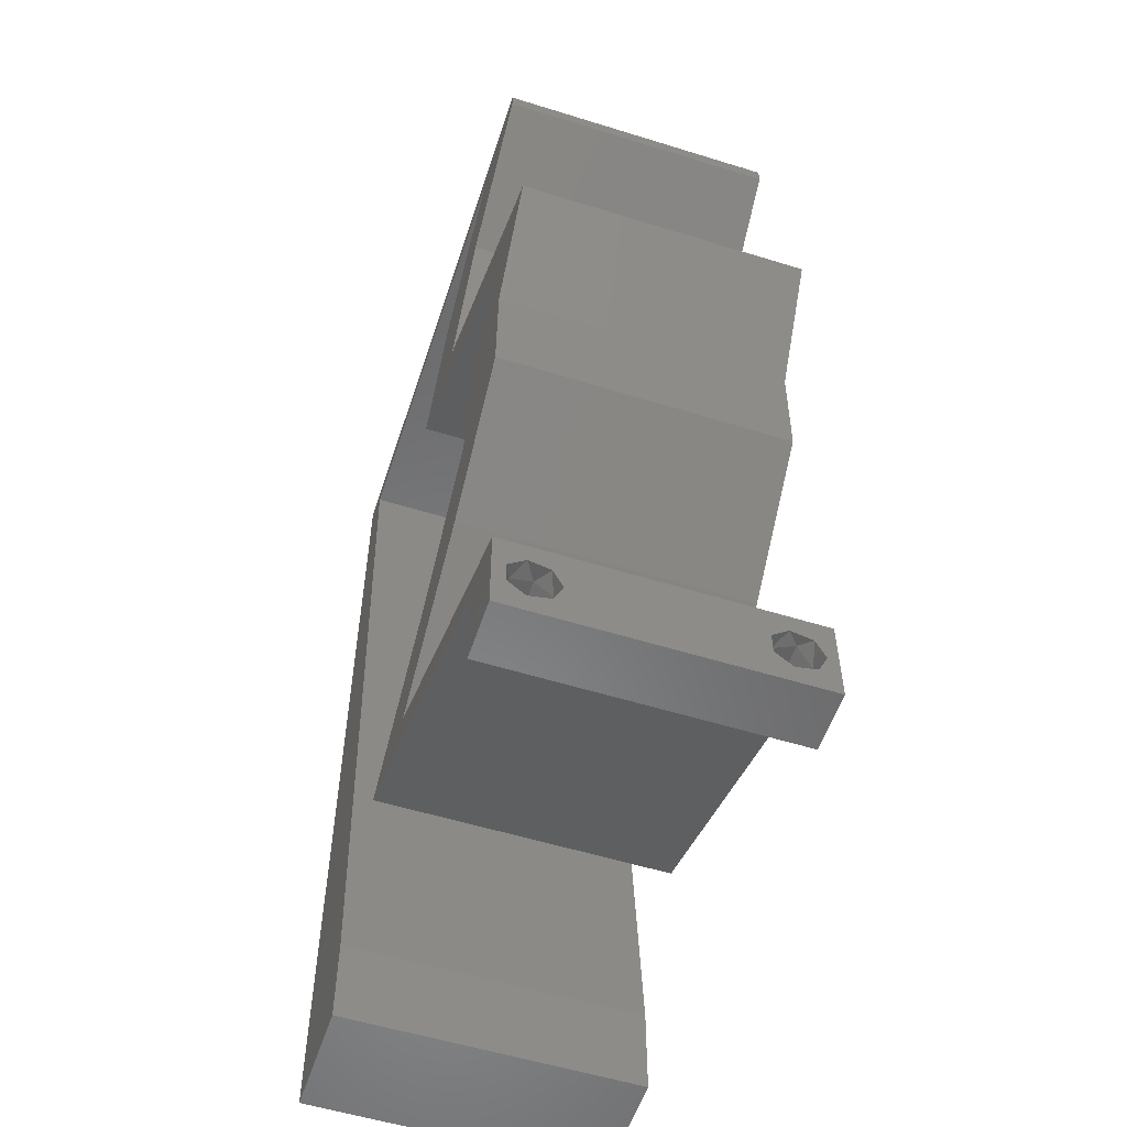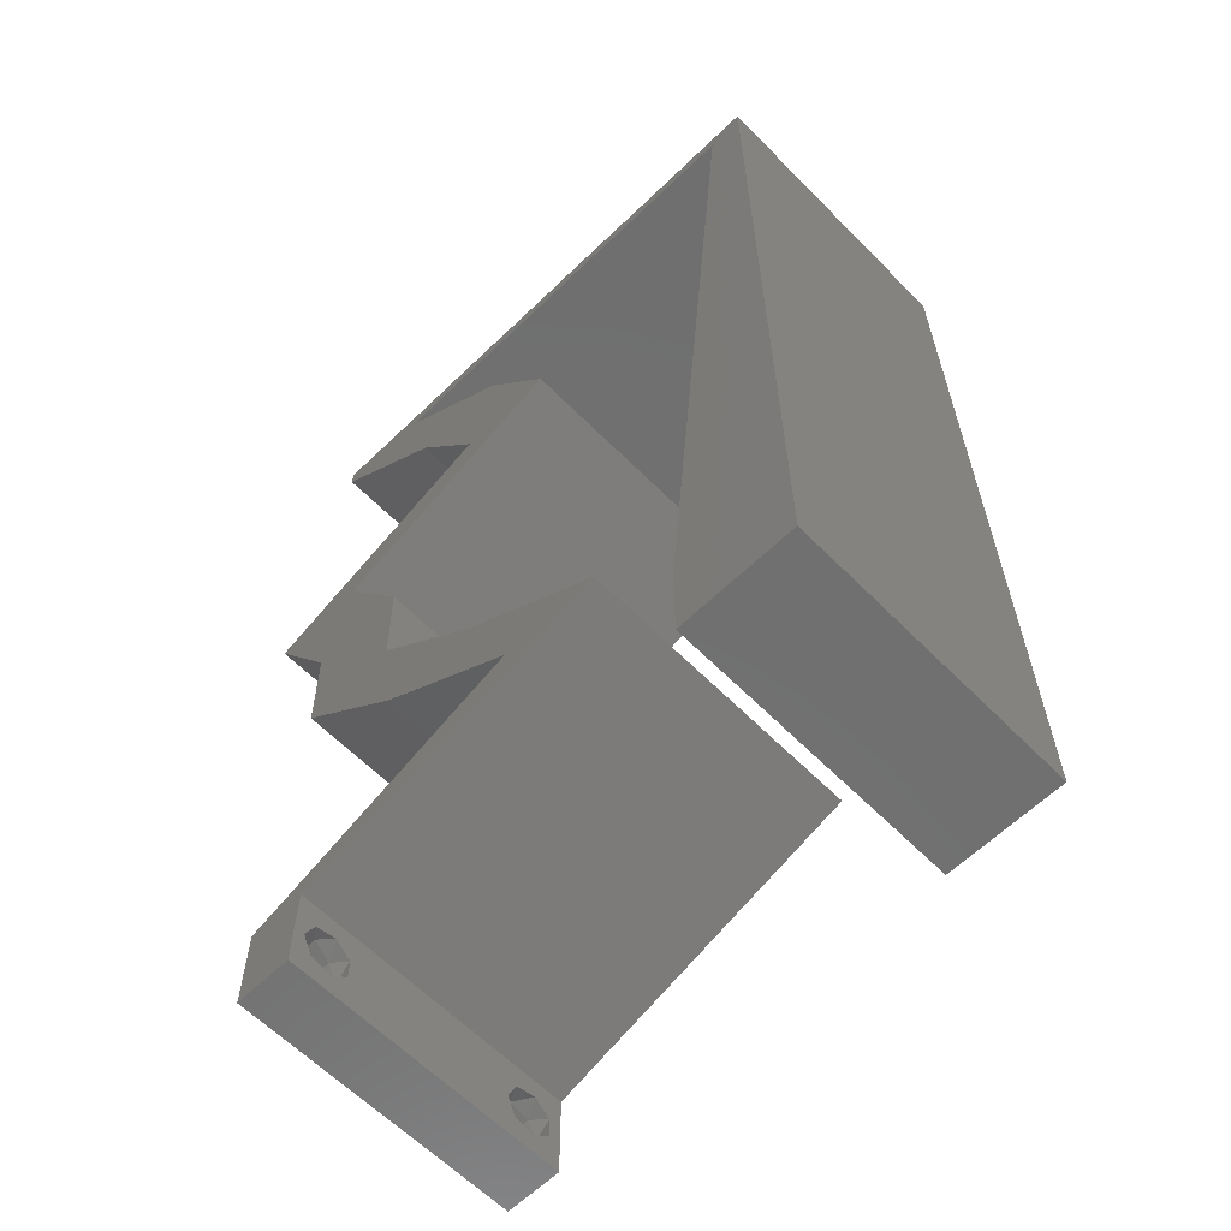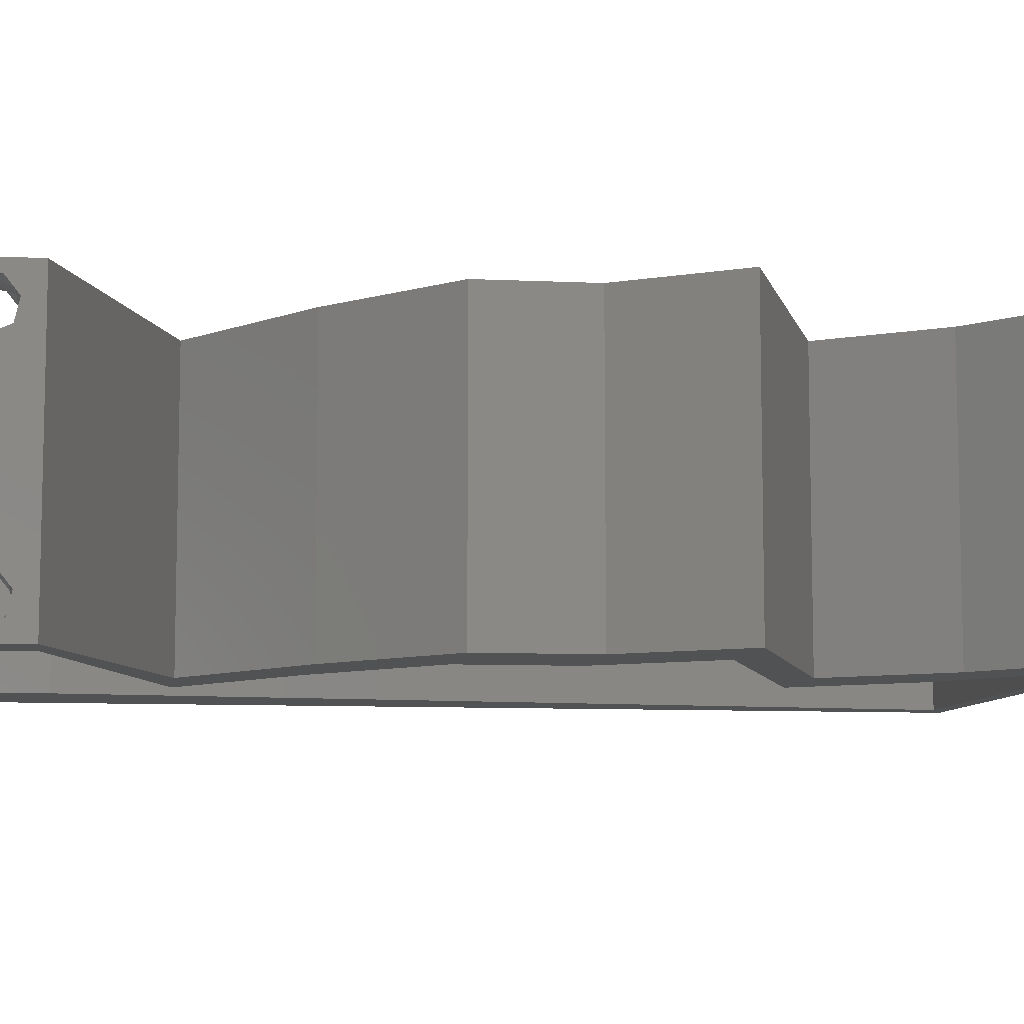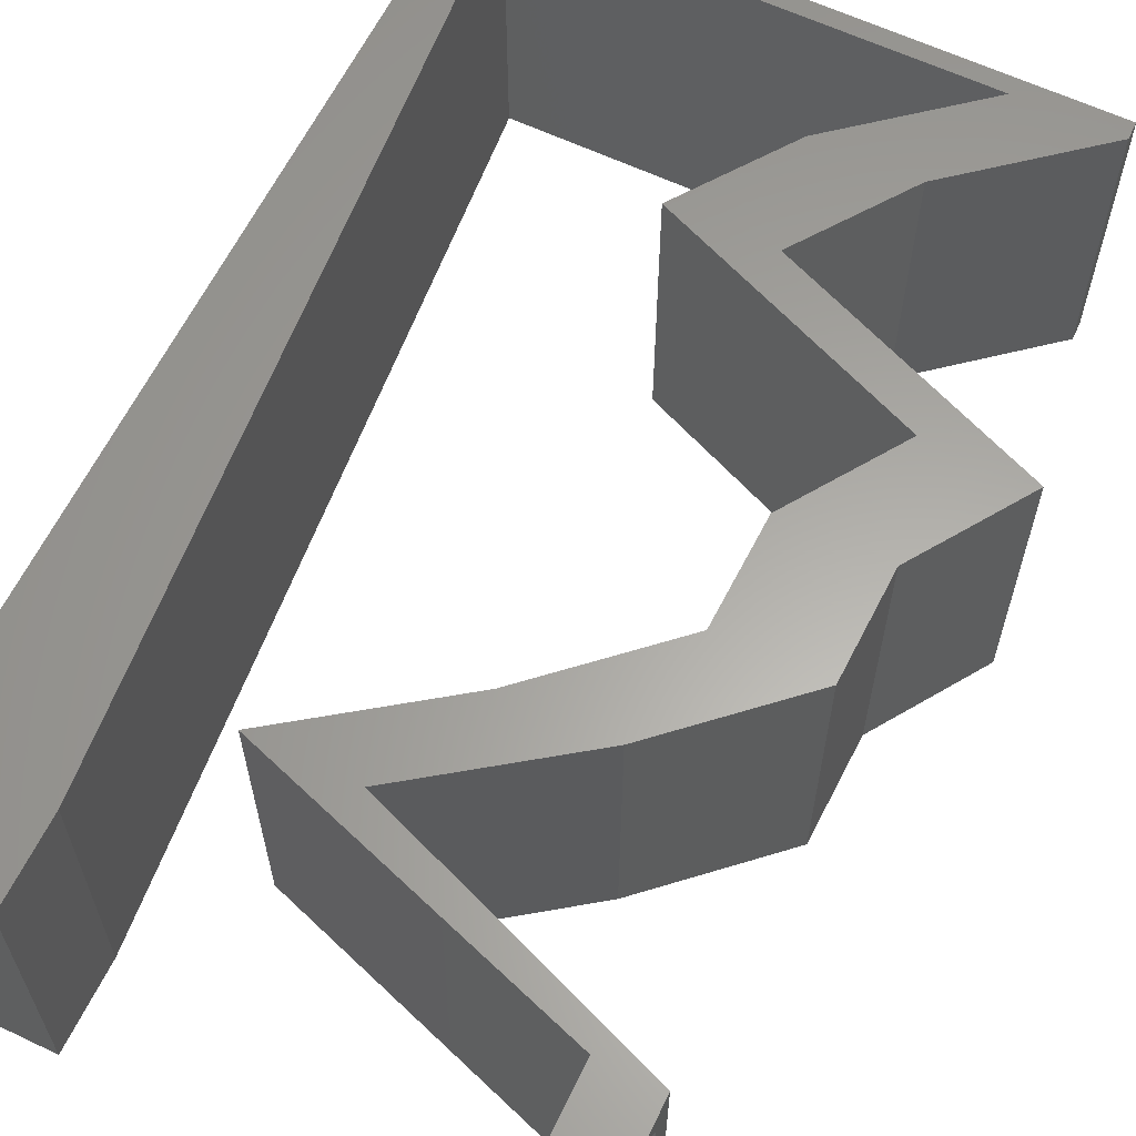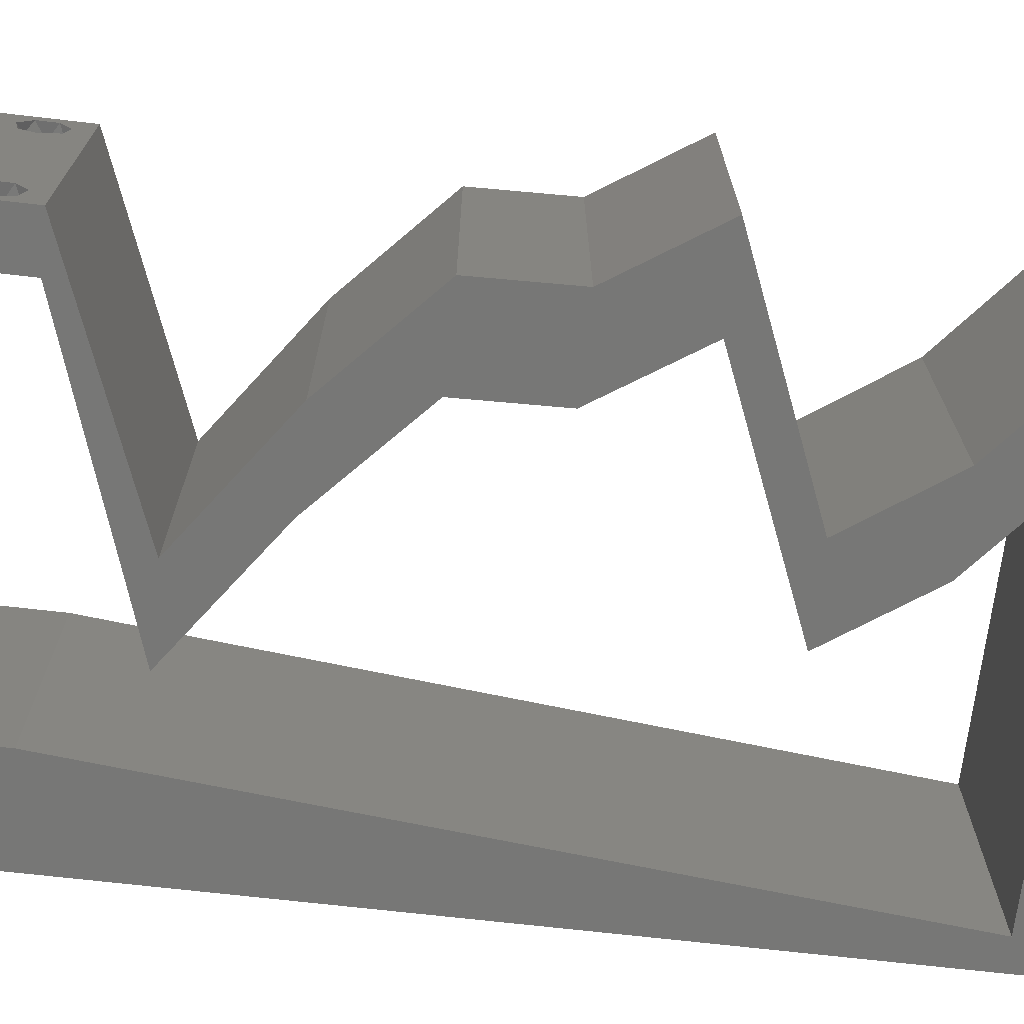
<metadata>
{"format":"stl","ext":"stl","renderer":"f3d","projection":"perspective","resolution":1024,"background":"white","views":[{"elev":-55.5,"azim":71.9,"up":"+Y"},{"elev":-61.9,"azim":-135.6,"up":"+Y"},{"elev":-8.4,"azim":81.3,"up":"+Z"},{"elev":62.0,"azim":25.7,"up":"+Z"},{"elev":-69.4,"azim":83.4,"up":"+Z"}]}
</metadata>
<code>
# stl→obj: 252 verts, 508 faces
v 0.04 0 0.01
v 0.04 -0.006 0.01
v 0.04 -0.002262 0.003932
v 0.04 -0.003 0.0159
v 0.04 -0.001671 0.00134
v 0.04 0 0
v 0.04 -0.001343 0.002778
v 0.04 -0.004329 0.00134
v 0.04 -0.004657 0.002778
v 0.04 -0.006 0
v 0.04 -0.003 0.0007
v 0.04 -0.002262 0.01913
v 0.04 -0.001343 0.01798
v 0.04 0 0.02
v 0.04 -0.006 0.02
v 0.04 -0.004657 0.01798
v 0.04 -0.003738 0.01913
v 0.04 -0.001671 0.01654
v 0.04 -0.004329 0.01654
v 0.04 -0.003738 0.003932
v 0.036 -0.006 0.01
v 0.036 0 0.01
v 0.036 -0.002262 0.003932
v 0.036 -0.003 0.0159
v 0.036 -0.001343 0.002778
v 0.036 0 0
v 0.036 -0.001671 0.00134
v 0.036 -0.004329 0.00134
v 0.036 -0.006 0
v 0.036 -0.004657 0.002778
v 0.036 -0.003 0.0007
v 0.036 0 0.02
v 0.036 -0.001343 0.01798
v 0.036 -0.002262 0.01913
v 0.036 -0.003738 0.01913
v 0.036 -0.004657 0.01798
v 0.036 -0.006 0.02
v 0.036 -0.004329 0.01654
v 0.036 -0.001671 0.01654
v 0.036 -0.003738 0.003932
v 0 -0.006 0.02
v 0.008 -0.006 0.02
v 0.004 -0.003 0.02
v 0.008 0 0.02
v 0 0 0.02
v 0.038 -0.003 0.02
v 0.003724 0.005941 0.02
v 0.0206 0.007352 0.02
v 0.01879 0.01103 0.02
v 0.0137 0.007352 0.02
v 0.0257 0.01103 0.02
v 0.03079 0.0147 0.02
v 0.02389 0.0147 0.02
v 0.0331 0.05882 0.02
v 0.04 0.05882 0.02
v 0.04 0.06 0.02
v 0.005796 0.02353 0.02
v 0 0.024 0.02
v 0.003173 0.01782 0.02
v 0.006898 0.01176 0.02
v 0 0.012 0.02
v 0.03199 0.02941 0.02
v 0.03181 0.02206 0.02
v 0.03535 0.02573 0.02
v 0.03871 0.02206 0.02
v 0.0389 0.02941 0.02
v 0.00249 0.05882 0.02
v 0.01 0.06 0.02
v 0 0.06 0.02
v 0.02485 0.003676 0.02
v 0.0303 0.003676 0.02
v 0.03 0.06 0.02
v 0.02289 0.05882 0.02
v 0.01269 0.05882 0.02
v 0.02 0.06 0.02
v 0 0.048 0.02
v 0.03123 0.05146 0.02
v 0.02432 0.05146 0.02
v 0.02608 0.04411 0.02
v 0.01917 0.04411 0.02
v 0.02801 0.04044 0.02
v 0.03491 0.04044 0.02
v 0.04375 0.03676 0.02
v 0.03684 0.03676 0.02
v 0.003592 0.04705 0.02
v 0 0.036 0.02
v 0.004694 0.03529 0.02
v 0 -0.006 0.01
v 0 -0.003 0.015
v 0 0 0.01
v 0 -0.006 0
v 0 -0.003 0.005
v 0 0 0
v 0.004 -0.006 0.015
v 0.008 -0.006 0.01
v 0.004 -0.006 0.005
v 0.008 -0.006 0
v 0 0.009 0.0114
v 0 0.06 0
v 0 0.051 0.0086
v 0 0.06 0.01
v 0 0.048 0
v 0 0.0415 0.009767
v 0 0.03 0.01
v 0 0.036 0
v 0 0.0185 0.01023
v 0 0.024 0
v 0 0.012 0
v 0 0.005337 0.005128
v 0 0.05466 0.01487
v 0.004 -0.003 0
v 0.008 0 0
v 0.038 -0.003 0
v 0.003724 0.005941 0
v 0.0206 0.007352 0
v 0.0137 0.007352 0
v 0.01879 0.01103 0
v 0.0257 0.01103 0
v 0.02389 0.0147 0
v 0.03079 0.0147 0
v 0.0331 0.05882 0
v 0.04 0.06 0
v 0.04 0.05882 0
v 0.005796 0.02353 0
v 0.003173 0.01782 0
v 0.006898 0.01176 0
v 0.03199 0.02941 0
v 0.03535 0.02573 0
v 0.03181 0.02206 0
v 0.03871 0.02206 0
v 0.0389 0.02941 0
v 0.00249 0.05882 0
v 0.01 0.06 0
v 0.03123 0.05146 0
v 0.02485 0.003676 0
v 0.0303 0.003676 0
v 0.03 0.06 0
v 0.02289 0.05882 0
v 0.01269 0.05882 0
v 0.02 0.06 0
v 0.02608 0.04411 0
v 0.02432 0.05146 0
v 0.01917 0.04411 0
v 0.02801 0.04044 0
v 0.03491 0.04044 0
v 0.04375 0.03676 0
v 0.03684 0.03676 0
v 0.003592 0.04705 0
v 0.004694 0.03529 0
v 0.008 0 0.01
v 0.008 -0.003 0.015
v 0.008 -0.003 0.005
v 0.015 0.06 0.01134
v 0.025 0.06 0.008977
v 0.006575 0.06 0.007337
v 0.03344 0.06 0.01273
v 0.04 0.06 0.01
v 0.03407 0.06 0.005945
v 0.005798 0.06 0.01422
v 0.04 0.05882 0.01
v 0.03561 0.05514 0.005729
v 0.03561 0.05514 0.01432
v 0.03123 0.05146 0.01
v 0.02865 0.04779 0.015
v 0.02608 0.04411 0.01
v 0.02865 0.04779 0.005
v 0.03301 0.04123 0.007605
v 0.04375 0.03676 0.01
v 0.03723 0.03947 0.01304
v 0.03137 0.04191 0.01418
v 0.03933 0.0386 0.005
v 0.04132 0.03308 0.015
v 0.0389 0.02941 0.01
v 0.04132 0.03308 0.005
v 0.0388 0.02573 0.015
v 0.03871 0.02206 0.01
v 0.0388 0.02573 0.005
v 0.03475 0.01838 0.005494
v 0.03475 0.01838 0.01448
v 0.03079 0.0147 0.01
v 0.0206 0.007352 0.01
v 0.03264 0.002789 0.01222
v 0.02746 0.004753 0.007182
v 0.03515 0.001838 0.005
v 0.02626 0.005209 0.01403
v 0.02244 0.004469 0.01108
v 0.0137 0.007352 0.01
v 0.0292 0.002243 0.007192
v 0.02966 0.002091 0.01367
v 0.02389 0.0147 0.01
v 0.02785 0.01838 0.005494
v 0.02785 0.01838 0.01448
v 0.03181 0.02206 0.01
v 0.0319 0.02573 0.015
v 0.03199 0.02941 0.01
v 0.0319 0.02573 0.005
v 0.03442 0.03308 0.015
v 0.03684 0.03676 0.01
v 0.03442 0.03308 0.005
v 0.02991 0.03964 0.007605
v 0.01917 0.04411 0.01
v 0.02569 0.0414 0.01304
v 0.03156 0.03896 0.01418
v 0.02359 0.04227 0.005
v 0.02175 0.04779 0.015
v 0.02432 0.05146 0.01
v 0.02175 0.04779 0.005
v 0.02871 0.05514 0.005676
v 0.02871 0.05514 0.01427
v 0.0331 0.05882 0.01
v 0.01779 0.05882 0.01116
v 0.009108 0.05882 0.0074
v 0.02648 0.05882 0.0074
v 0.00249 0.05882 0.01
v 0.02732 0.05882 0.01434
v 0.008266 0.05882 0.01434
v 0.007173 0.008822 0.01151
v 0.003316 0.04999 0.01151
v 0.006301 0.01813 0.01025
v 0.005245 0.02941 0.01006
v 0.004189 0.04068 0.01025
v 0.002995 0.05343 0.005
v 0.03873 -0.003738 0.01607
v 0.03727 -0.002262 0.01607
v 0.03726 -0.003758 0.01608
v 0.03871 -0.002229 0.01608
v 0.03873 -0.003 0.0193
v 0.03727 -0.001671 0.01866
v 0.03875 -0.001671 0.01866
v 0.03725 -0.003 0.0193
v 0.03873 -0.001343 0.01722
v 0.03725 -0.001343 0.01722
v 0.03727 -0.004657 0.01722
v 0.03875 -0.004657 0.01722
v 0.03802 -0.004336 0.01865
v 0.03687 -0.004326 0.01866
v 0.03916 -0.004329 0.01866
v 0.0375 -0.003738 0.0008684
v 0.0385 -0.002262 0.0008684
v 0.03712 -0.002262 0.0008684
v 0.03888 -0.003738 0.0008684
v 0.03873 -0.003 0.0041
v 0.03727 -0.001671 0.00346
v 0.03875 -0.001671 0.00346
v 0.03727 -0.004329 0.00346
v 0.03875 -0.004329 0.00346
v 0.03725 -0.003 0.0041
v 0.03873 -0.004657 0.002022
v 0.03725 -0.004657 0.002022
v 0.03798 -0.00134 0.002033
v 0.03687 -0.001344 0.002017
v 0.03914 -0.001343 0.00202
f 1 2 3
f 1 4 2
f 5 6 7
f 8 9 10
f 8 10 11
f 11 6 5
f 12 13 14
f 15 16 17
f 14 15 12
f 12 15 17
f 10 6 11
f 10 9 2
f 14 18 1
f 13 18 14
f 15 2 19
f 19 16 15
f 6 1 7
f 1 18 4
f 2 4 19
f 7 1 3
f 2 9 20
f 3 2 20
f 21 22 23
f 24 22 21
f 25 26 27
f 28 29 30
f 31 29 28
f 27 26 31
f 32 33 34
f 35 36 37
f 34 37 32
f 37 36 38
f 35 37 34
f 32 39 33
f 26 29 31
f 25 22 26
f 37 38 21
f 22 39 32
f 29 21 30
f 21 38 24
f 24 39 22
f 30 21 40
f 40 21 23
f 23 22 25
f 41 42 43
f 44 45 43
f 15 14 46
f 45 44 47
f 48 49 50
f 51 52 53
f 32 37 46
f 54 55 56
f 57 58 59
f 60 61 47
f 61 60 59
f 62 63 64
f 65 66 64
f 42 44 43
f 45 41 43
f 37 15 46
f 66 62 64
f 63 65 64
f 14 32 46
f 61 45 47
f 67 68 69
f 52 63 53
f 70 71 48
f 32 14 71
f 71 70 32
f 72 73 54
f 68 67 74
f 44 60 47
f 58 61 59
f 75 68 74
f 72 75 73
f 75 74 73
f 60 57 59
f 76 67 69
f 72 54 56
f 55 54 77
f 77 78 79
f 77 54 78
f 78 80 79
f 79 80 81
f 82 79 81
f 83 84 66
f 82 84 83
f 84 62 66
f 63 52 65
f 70 48 50
f 51 49 48
f 49 51 53
f 84 82 81
f 67 76 85
f 86 58 87
f 87 58 57
f 76 86 85
f 85 86 87
f 88 89 90
f 45 89 41
f 91 92 93
f 90 92 88
f 41 89 88
f 90 89 45
f 88 92 91
f 93 92 90
f 42 94 95
f 88 94 41
f 91 96 88
f 95 96 97
f 41 94 42
f 95 94 88
f 97 96 91
f 88 96 95
f 45 98 90
f 99 100 101
f 102 100 99
f 61 98 45
f 103 104 86
f 105 104 103
f 105 103 102
f 86 104 58
f 58 104 106
f 107 104 105
f 58 106 61
f 76 103 86
f 108 106 107
f 106 104 107
f 93 109 108
f 69 110 76
f 76 100 103
f 108 98 106
f 108 109 98
f 76 110 100
f 106 98 61
f 103 100 102
f 101 110 69
f 90 109 93
f 98 109 90
f 100 110 101
f 91 111 97
f 112 111 93
f 10 113 6
f 93 114 112
f 115 116 117
f 118 119 120
f 26 113 29
f 121 122 123
f 124 125 107
f 126 114 108
f 108 125 126
f 127 128 129
f 130 128 131
f 97 111 112
f 93 111 91
f 29 113 10
f 131 128 127
f 129 128 130
f 6 113 26
f 108 114 93
f 132 99 133
f 121 123 134
f 120 119 129
f 135 115 136
f 26 136 6
f 136 26 135
f 137 121 138
f 133 139 132
f 112 114 126
f 107 125 108
f 140 139 133
f 137 138 140
f 140 138 139
f 126 125 124
f 102 99 132
f 137 122 121
f 134 141 142
f 134 142 121
f 142 141 143
f 143 141 144
f 144 141 145
f 146 131 147
f 145 146 147
f 147 131 127
f 130 120 129
f 135 116 115
f 118 115 117
f 117 119 118
f 147 144 145
f 132 148 102
f 105 149 107
f 149 124 107
f 102 148 105
f 148 149 105
f 150 151 95
f 42 151 44
f 112 152 97
f 95 152 150
f 44 151 150
f 95 151 42
f 97 152 95
f 150 152 112
f 133 153 140
f 72 154 75
f 153 154 140
f 75 154 153
f 133 155 153
f 72 156 154
f 140 154 137
f 75 153 68
f 99 155 133
f 101 155 99
f 56 156 72
f 157 156 56
f 154 158 137
f 153 159 68
f 156 158 154
f 155 159 153
f 137 158 122
f 122 158 157
f 69 159 101
f 68 159 69
f 101 159 155
f 157 158 156
f 157 56 55
f 160 157 55
f 123 122 157
f 123 157 160
f 123 161 134
f 77 162 55
f 55 162 160
f 163 162 77
f 161 162 163
f 160 162 161
f 160 161 123
f 134 161 163
f 77 164 163
f 165 164 79
f 163 166 134
f 141 166 165
f 165 166 163
f 163 164 165
f 79 164 77
f 134 166 141
f 141 167 145
f 165 167 141
f 168 169 83
f 83 169 82
f 79 170 165
f 146 171 168
f 145 171 146
f 82 170 79
f 168 171 169
f 169 171 167
f 170 167 165
f 167 171 145
f 170 169 167
f 82 169 170
f 83 172 168
f 173 172 66
f 168 174 146
f 131 174 173
f 66 172 83
f 168 172 173
f 146 174 131
f 173 174 168
f 65 175 66
f 173 175 176
f 131 177 130
f 176 177 173
f 66 175 173
f 176 175 65
f 173 177 131
f 130 177 176
f 130 178 120
f 52 179 65
f 65 179 176
f 180 179 52
f 179 178 176
f 180 178 179
f 176 178 130
f 120 178 180
f 181 180 51
f 118 180 181
f 180 52 51
f 51 48 181
f 118 120 180
f 115 118 181
f 1 182 14
f 14 182 71
f 115 183 136
f 181 183 115
f 136 184 6
f 71 185 48
f 48 185 181
f 6 184 1
f 183 184 136
f 182 184 183
f 71 182 185
f 1 184 182
f 182 183 185
f 185 183 181
f 2 15 37
f 21 2 37
f 29 10 2
f 29 2 21
f 135 186 116
f 187 186 50
f 50 186 70
f 26 188 135
f 70 189 32
f 22 188 26
f 135 188 186
f 32 189 22
f 70 186 189
f 186 188 189
f 189 188 22
f 116 186 187
f 190 187 49
f 117 187 190
f 187 50 49
f 49 53 190
f 117 116 187
f 190 119 117
f 119 191 129
f 63 192 53
f 53 192 190
f 193 192 63
f 193 191 192
f 192 191 190
f 190 191 119
f 129 191 193
f 62 194 63
f 193 194 195
f 129 196 127
f 195 196 193
f 63 194 193
f 195 194 62
f 193 196 129
f 127 196 195
f 62 197 195
f 198 197 84
f 195 199 127
f 147 199 198
f 84 197 62
f 195 197 198
f 198 199 195
f 127 199 147
f 147 200 144
f 198 200 147
f 201 202 80
f 80 202 81
f 84 203 198
f 143 204 201
f 144 204 143
f 81 203 84
f 201 204 202
f 202 204 200
f 203 200 198
f 200 204 144
f 203 202 200
f 81 202 203
f 80 205 201
f 206 205 78
f 142 207 206
f 201 207 143
f 201 205 206
f 143 207 142
f 78 205 80
f 206 207 201
f 142 208 121
f 54 209 78
f 78 209 206
f 210 209 54
f 209 208 206
f 210 208 209
f 206 208 142
f 121 208 210
f 138 211 139
f 211 212 139
f 138 213 211
f 74 211 73
f 210 213 121
f 132 212 214
f 121 213 138
f 139 212 132
f 211 215 73
f 74 216 211
f 213 215 211
f 211 216 212
f 73 215 54
f 67 216 74
f 54 215 210
f 214 216 67
f 212 216 214
f 210 215 213
f 126 217 112
f 67 218 214
f 150 217 44
f 85 218 67
f 44 217 60
f 124 219 126
f 60 219 57
f 124 220 219
f 219 220 57
f 87 221 85
f 87 220 221
f 221 220 149
f 57 220 87
f 148 221 149
f 149 220 124
f 132 222 148
f 219 217 126
f 148 218 221
f 148 222 218
f 60 217 219
f 221 218 85
f 214 222 132
f 218 222 214
f 112 217 150
f 4 24 223
f 24 4 224
f 223 24 225
f 224 4 226
f 227 228 229
f 228 227 230
f 228 231 229
f 231 228 232
f 223 233 234
f 227 235 230
f 233 223 225
f 231 232 226
f 232 224 226
f 230 235 236
f 235 227 237
f 234 233 235
f 12 17 227
f 38 36 233
f 34 33 228
f 12 227 229
f 34 228 230
f 18 13 231
f 228 33 232
f 13 12 229
f 16 19 234
f 35 34 230
f 231 13 229
f 33 39 232
f 19 4 223
f 19 223 234
f 39 24 224
f 39 224 232
f 234 235 237
f 235 233 236
f 38 233 225
f 233 36 236
f 227 17 237
f 16 234 237
f 35 230 236
f 18 231 226
f 36 35 236
f 17 16 237
f 4 18 226
f 24 38 225
f 11 31 238
f 31 11 239
f 31 239 240
f 11 238 241
f 242 243 244
f 245 242 246
f 242 245 247
f 243 242 247
f 248 245 246
f 245 248 249
f 248 238 249
f 240 250 251
f 239 250 240
f 238 248 241
f 3 20 242
f 30 40 245
f 23 25 243
f 3 242 244
f 242 20 246
f 23 243 247
f 245 40 247
f 20 9 246
f 7 3 244
f 40 23 247
f 30 245 249
f 238 28 249
f 28 30 249
f 9 8 248
f 244 243 250
f 9 248 246
f 239 5 252
f 250 239 252
f 243 25 251
f 7 244 252
f 248 8 241
f 11 5 239
f 31 28 238
f 250 243 251
f 27 31 240
f 8 11 241
f 244 250 252
f 27 240 251
f 25 27 251
f 5 7 252

</code>
